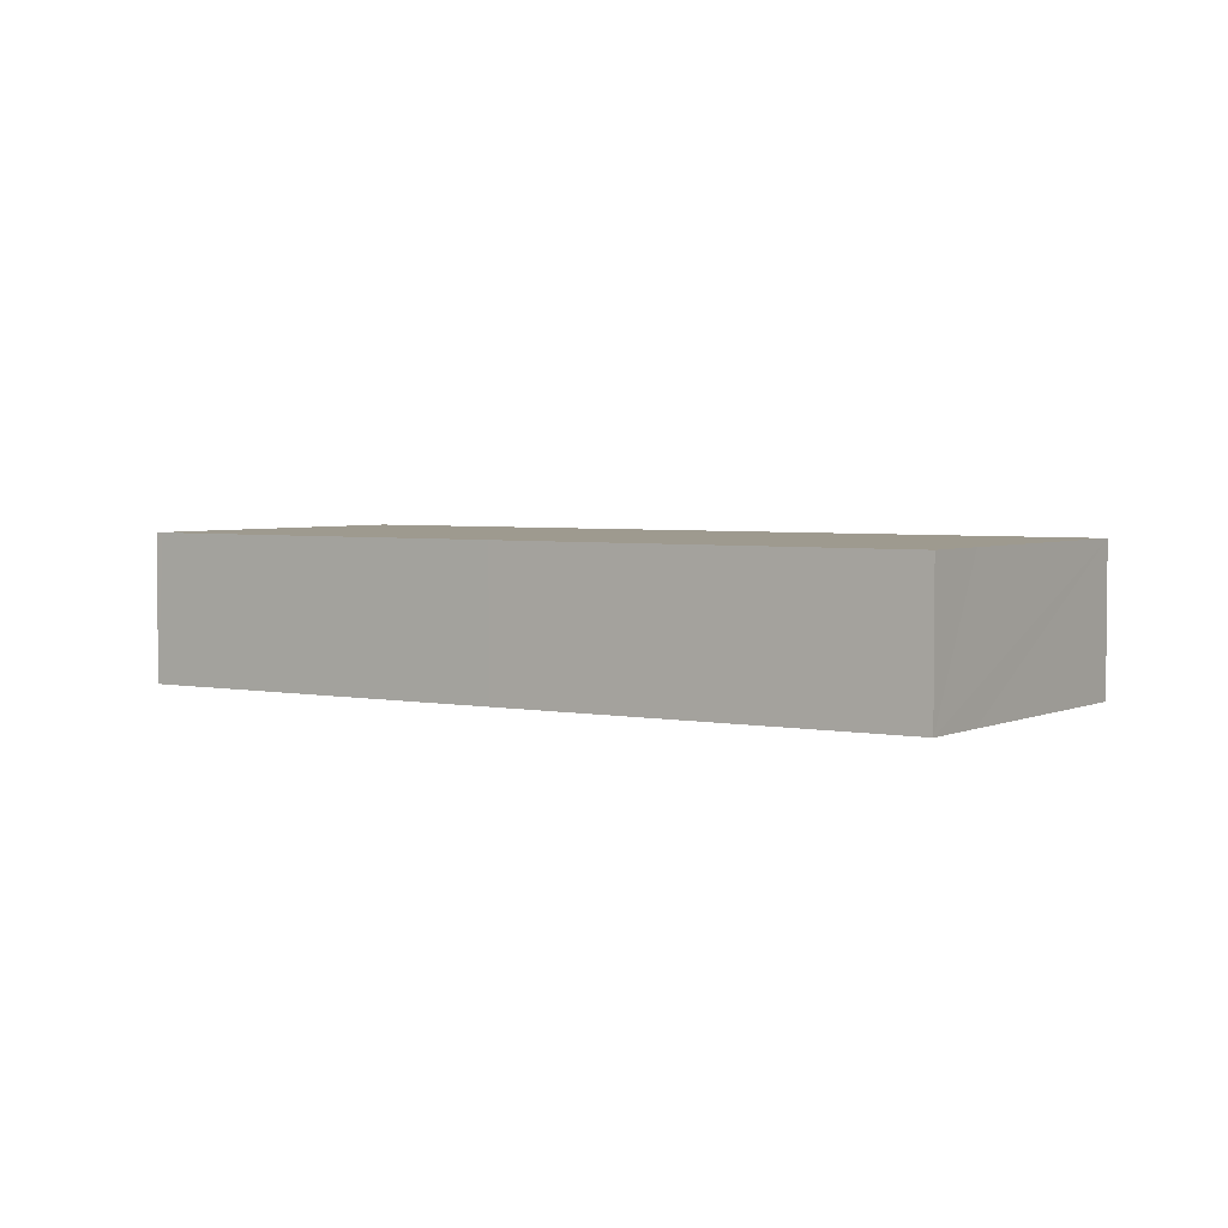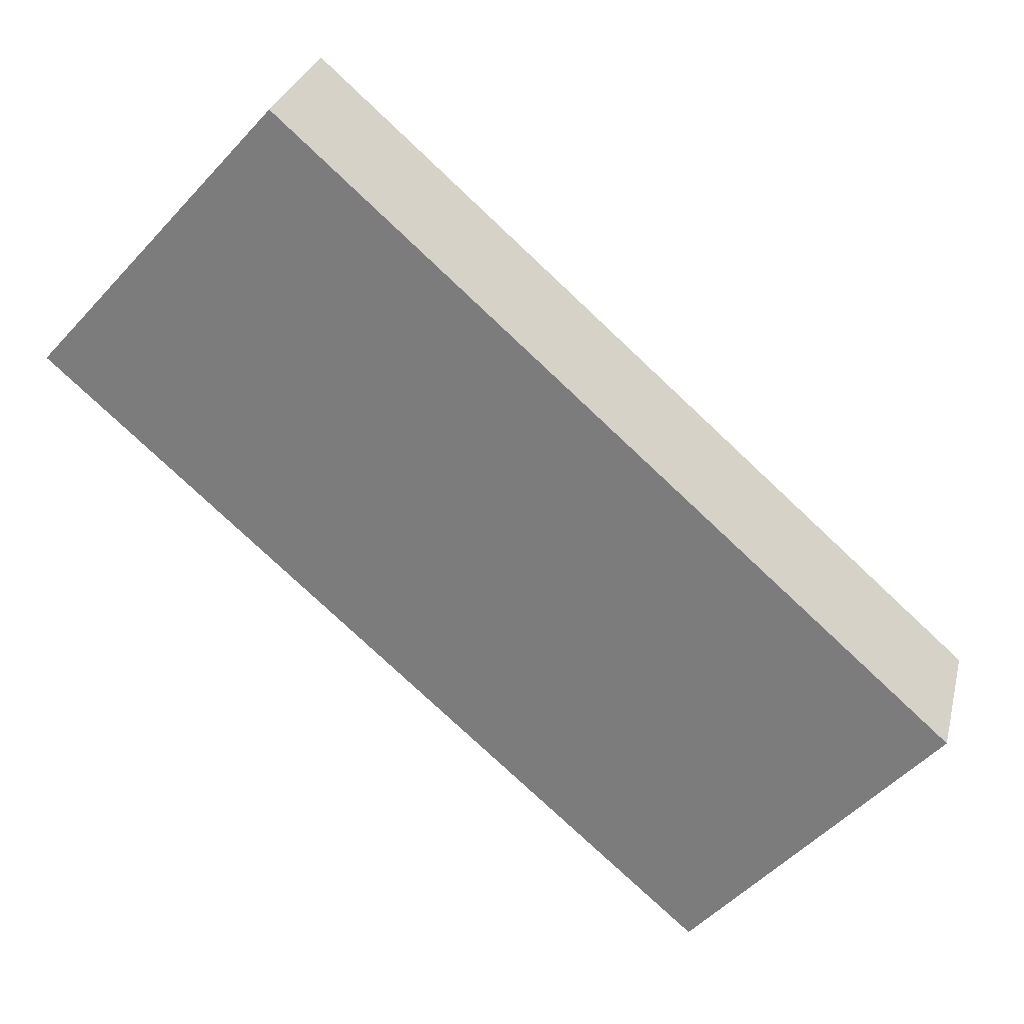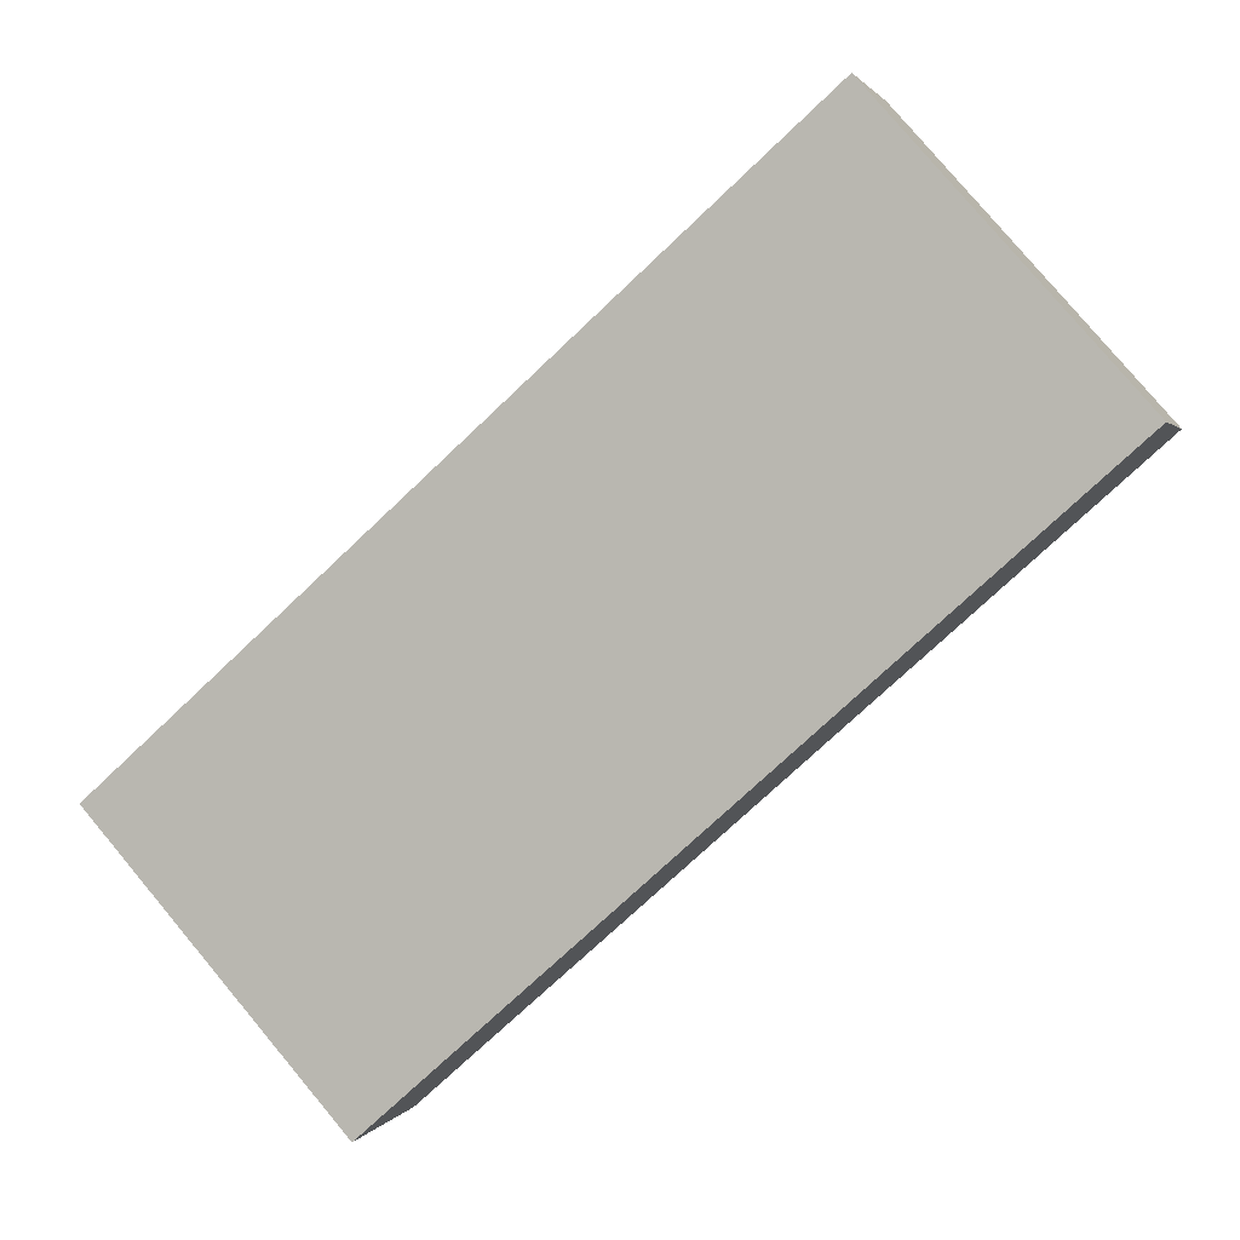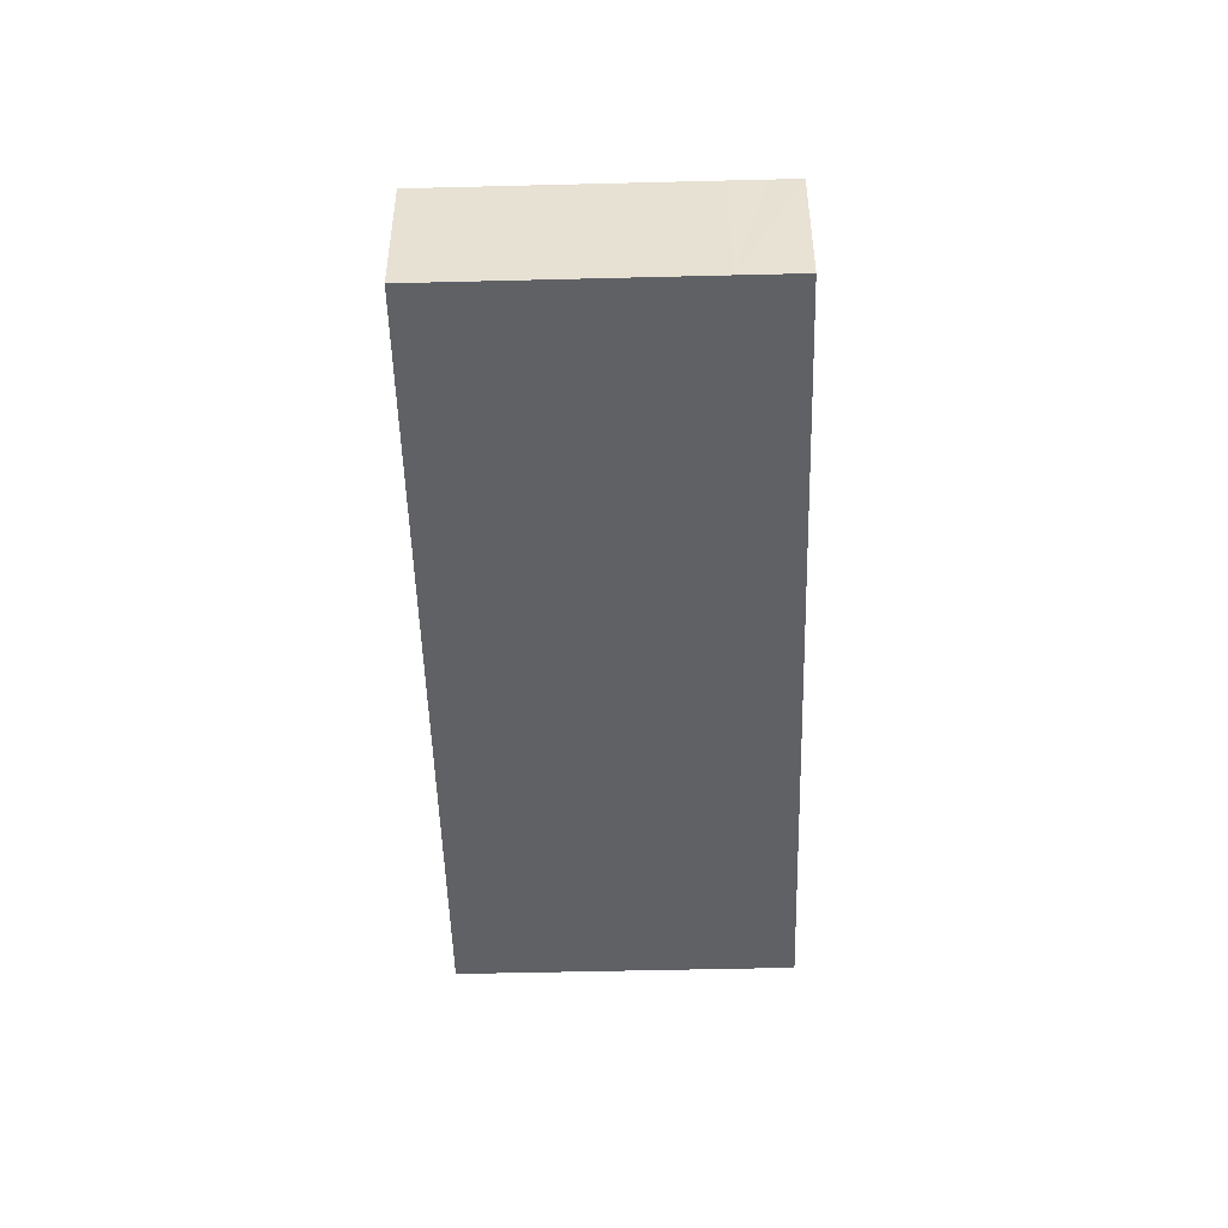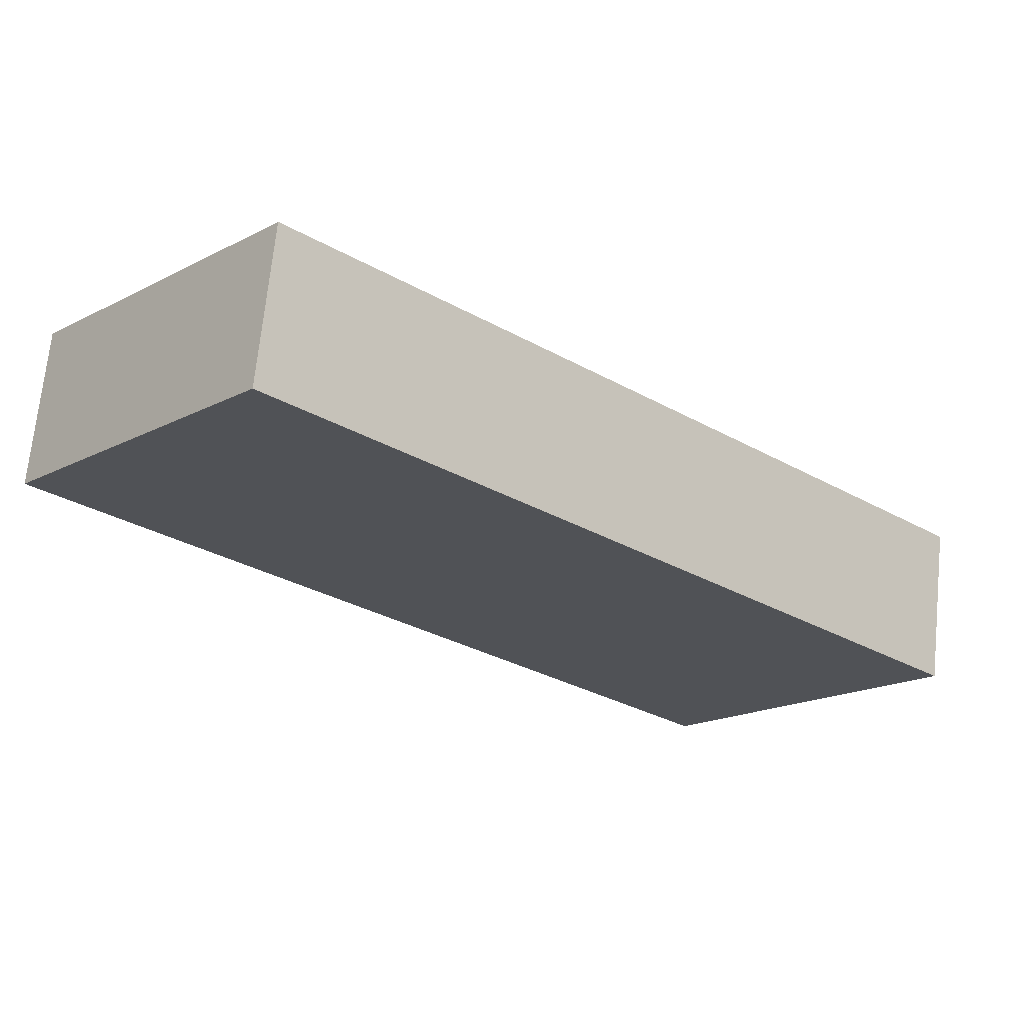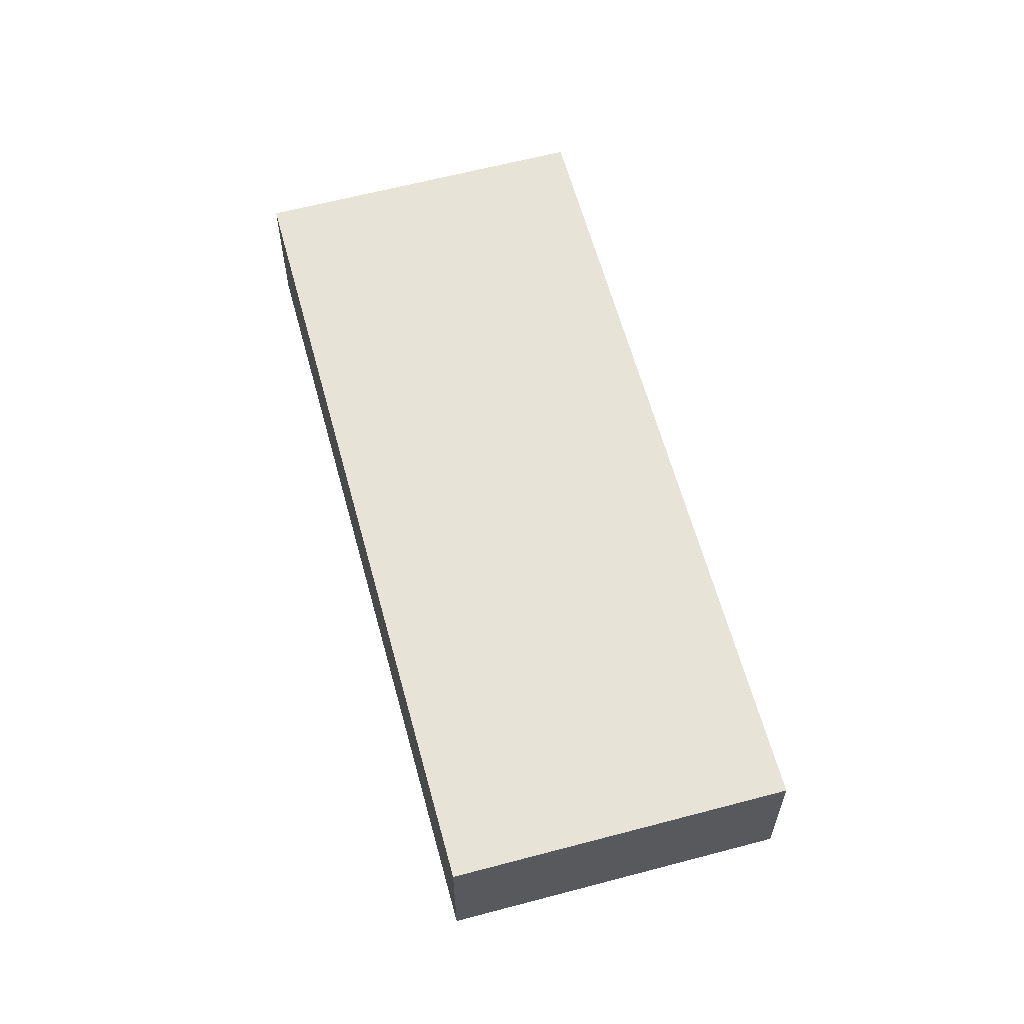
<metadata>
{"format":"obj","ext":"obj","renderer":"f3d","projection":"perspective","resolution":1024,"background":"white","views":[{"elev":3.6,"azim":-104.6,"up":"+Y"},{"elev":28.5,"azim":13.5,"up":"+Z"},{"elev":1.7,"azim":-164.9,"up":"+Z"},{"elev":-49.5,"azim":133.2,"up":"+Y"},{"elev":68.9,"azim":5.8,"up":"+Z"},{"elev":61.9,"azim":116.5,"up":"+Y"}]}
</metadata>
<code>
v  0.69 2.006 0.777
v  4.41 2.006 -3.926
v  0 2.006 1.228e-16
v  3.131 2.006 3.527
v  11.61 2.006 -4.023
v  8.4 2.006 -7.477
v  8.766 2.006 -7.23
v  8.482 2.006 -7.55
v  9.081 2.006 -6.876
v  8.482 4.623e-16 -7.55
v  8.4 4.578e-16 -7.477
v  4.41 2.404e-16 -3.926
v  0 0 0
v  0.69 -4.758e-17 0.777
v  3.131 -2.16e-16 3.527
v  11.61 2.463e-16 -4.023
v  9.081 4.21e-16 -6.876
v  8.766 4.427e-16 -7.23
g defaultobject
f 1 2 3
f 2 1 4
f 2 4 5
f 2 5 6
f 6 5 7
f 6 7 8
f 7 5 9
f 10 6 8
f 6 10 2
f 2 10 11
f 2 11 12
f 2 12 3
f 3 12 13
f 13 1 3
f 1 13 4
f 4 13 14
f 4 14 15
f 15 5 4
f 5 15 16
f 16 9 5
f 9 16 17
f 9 17 7
f 7 17 8
f 8 17 10
f 10 17 18
f 12 14 13
f 14 12 15
f 15 12 16
f 16 12 11
f 16 11 18
f 18 11 10
f 16 18 17

</code>
